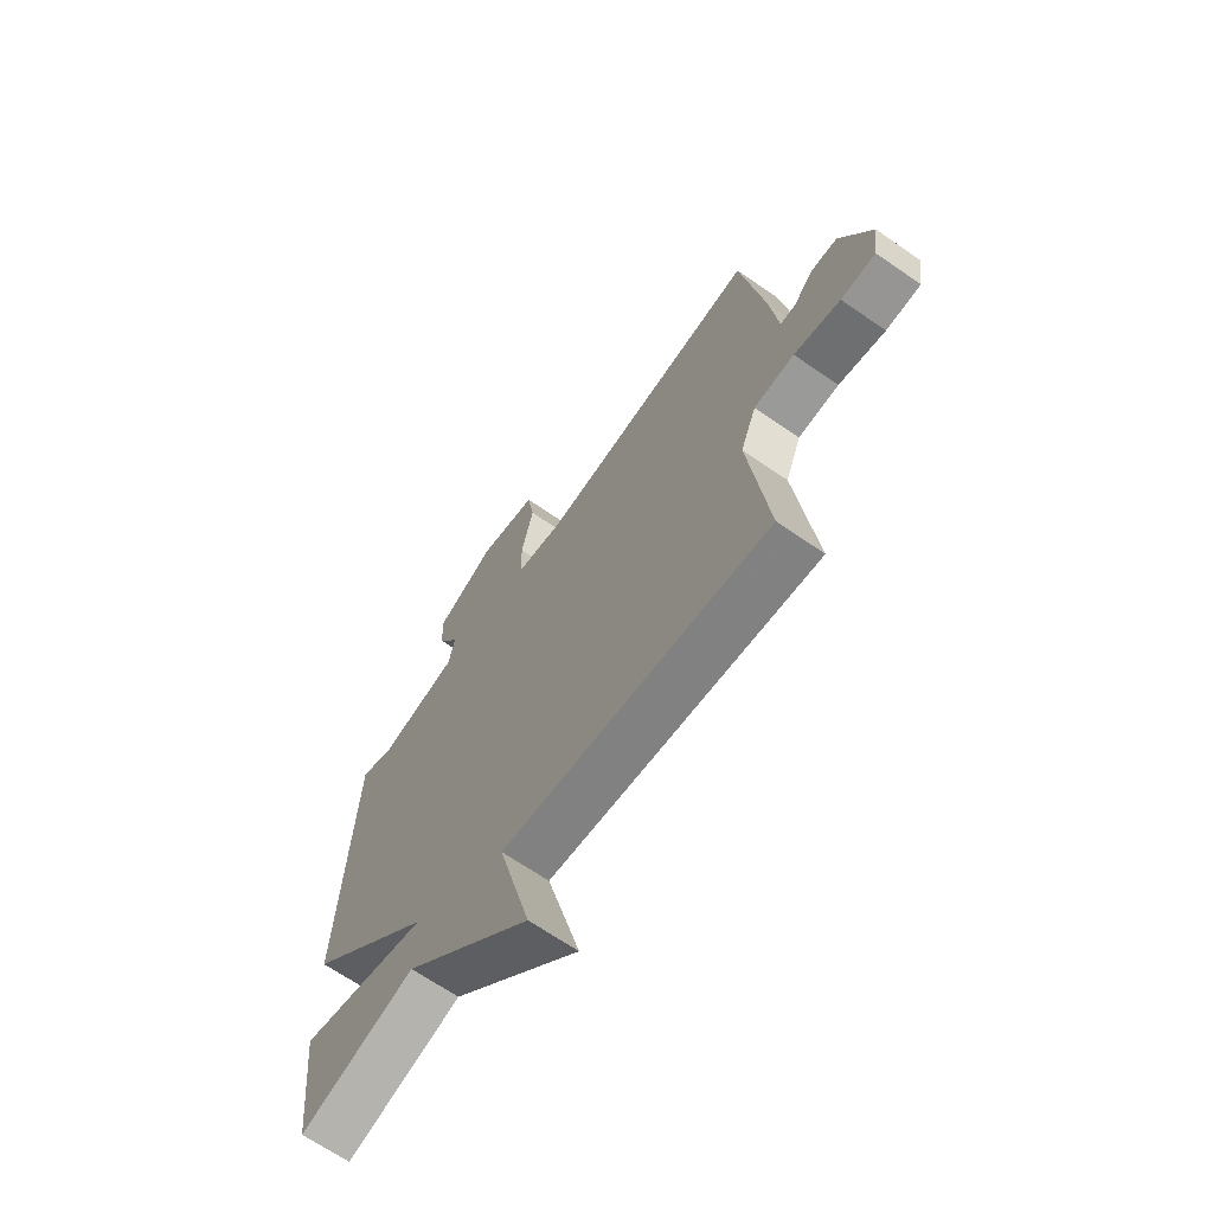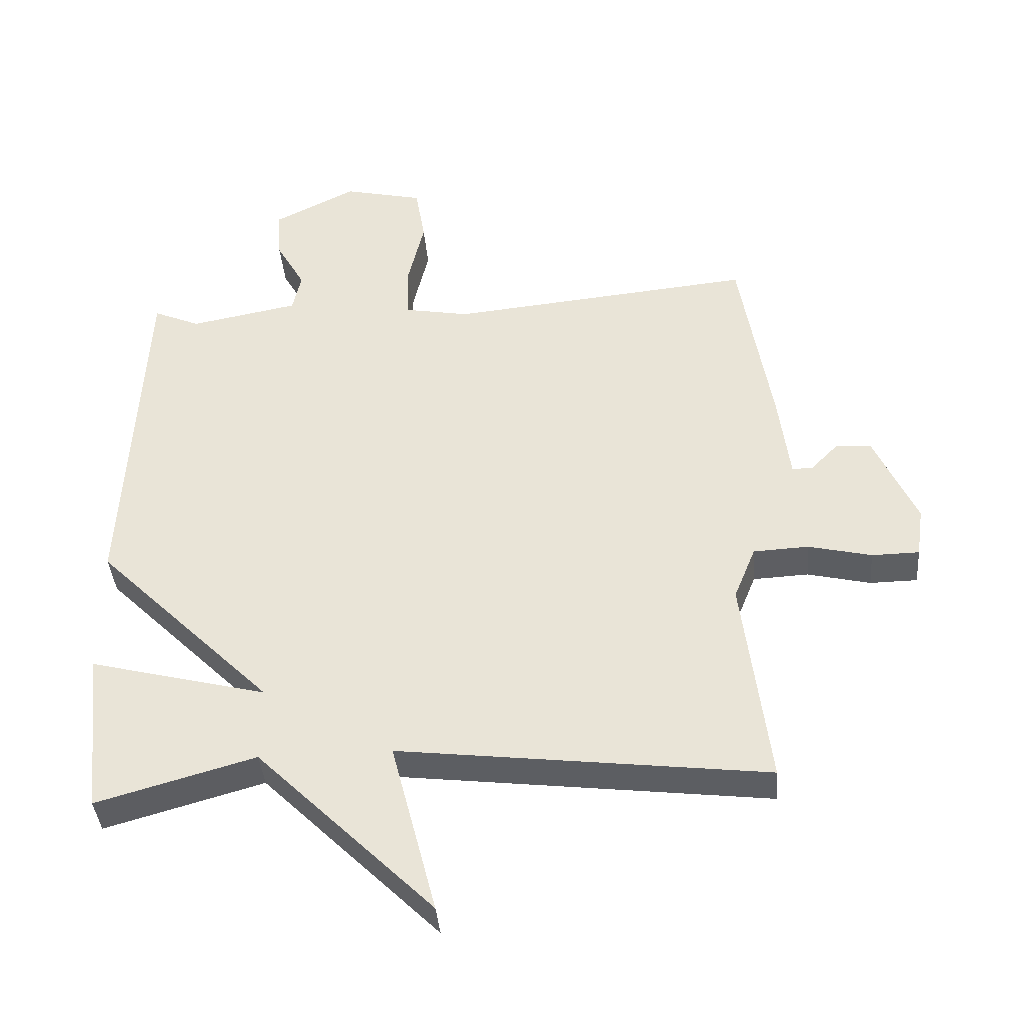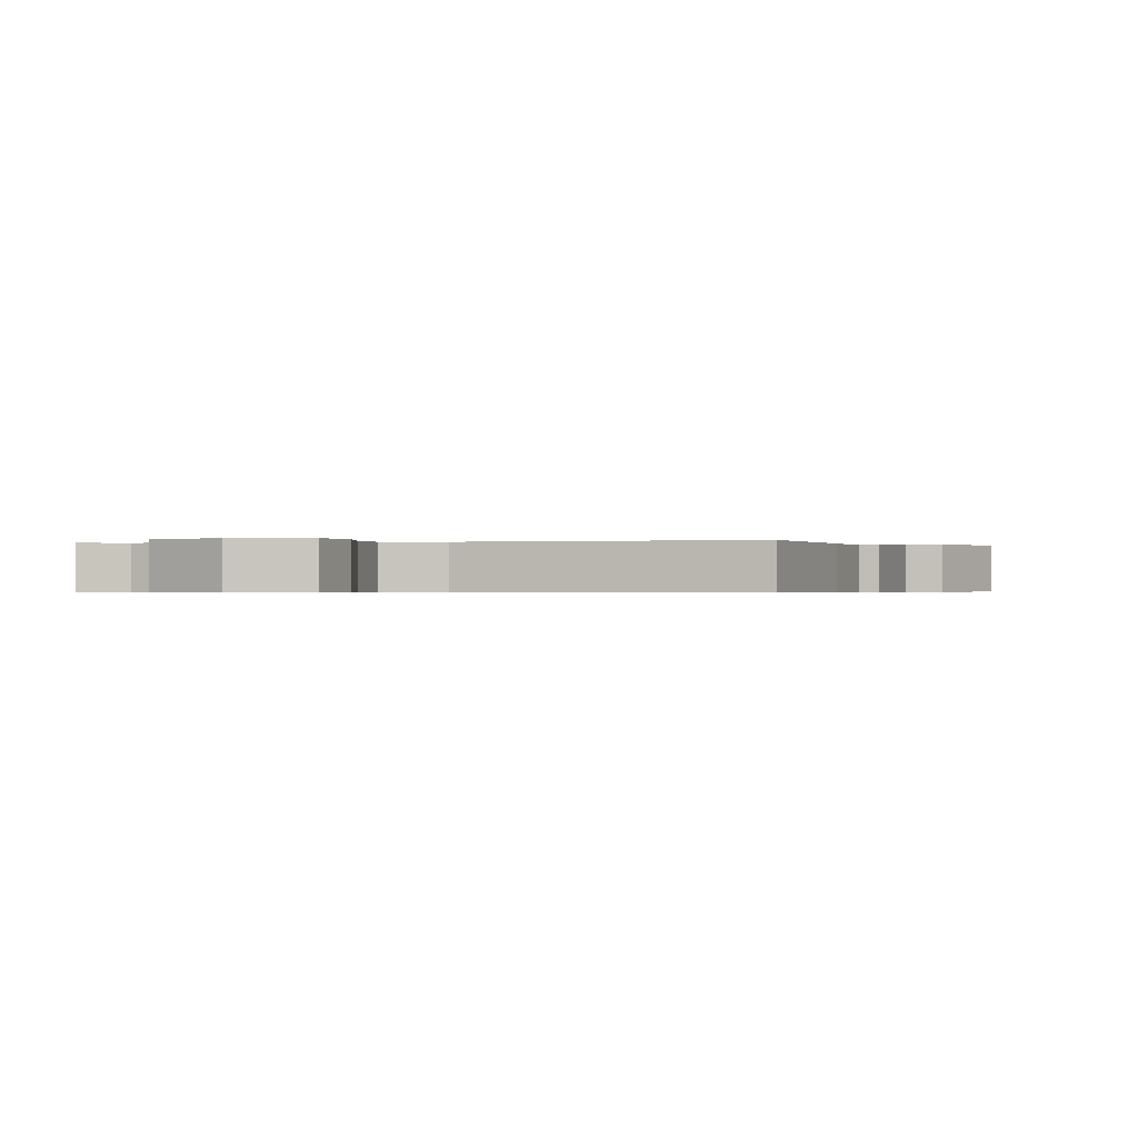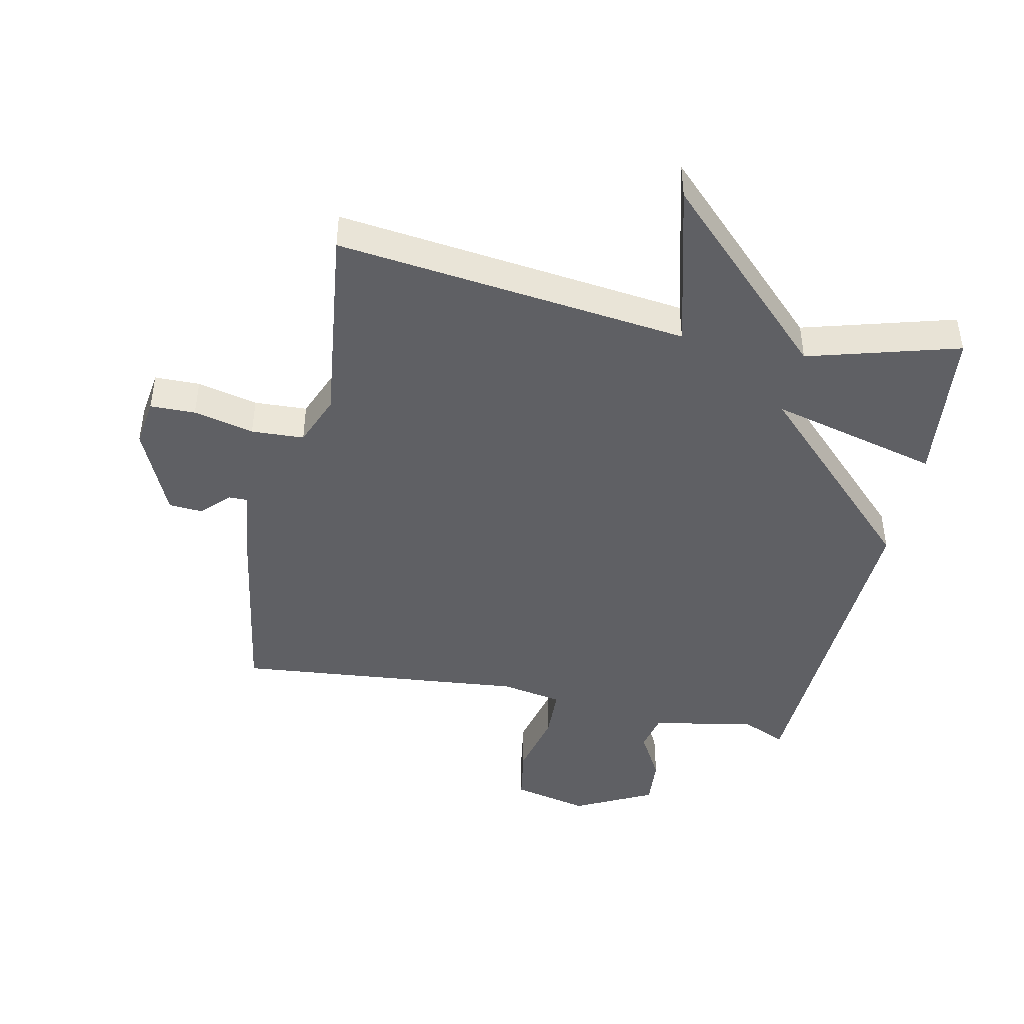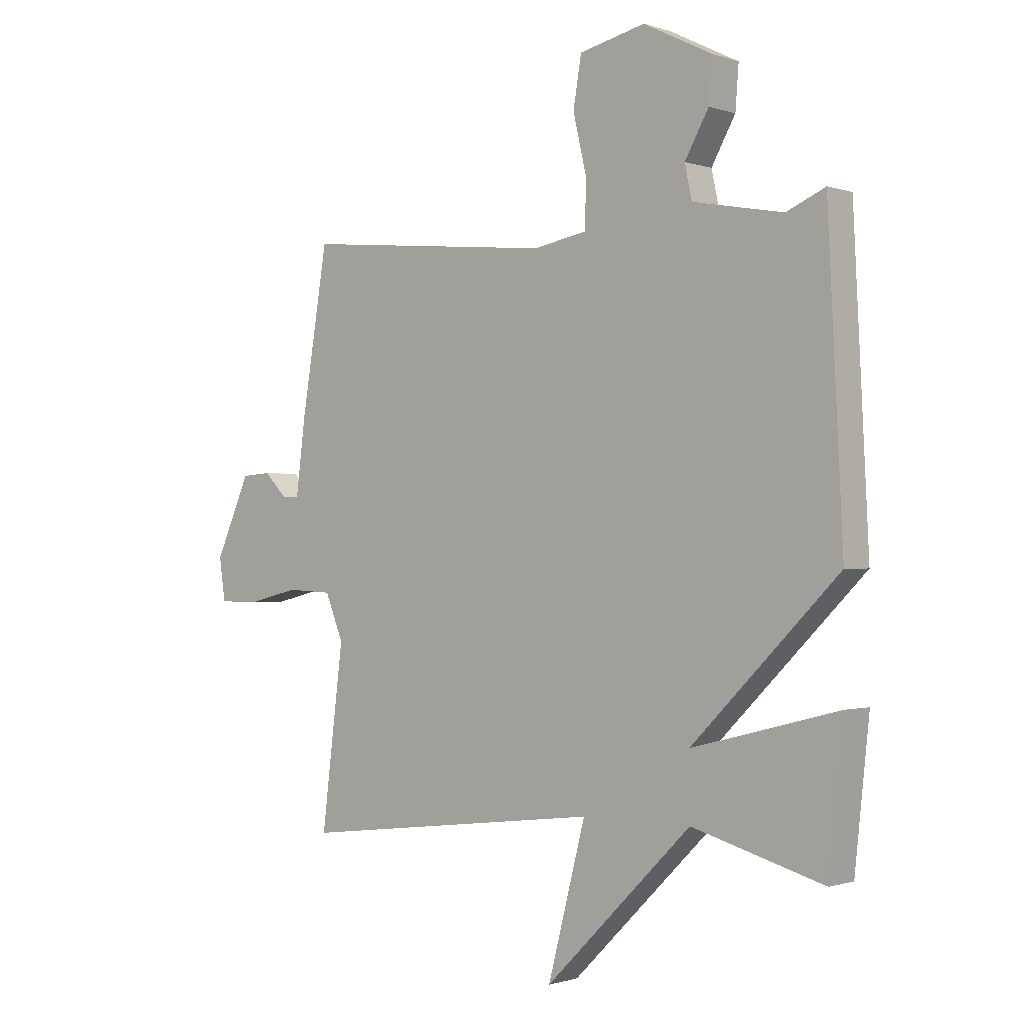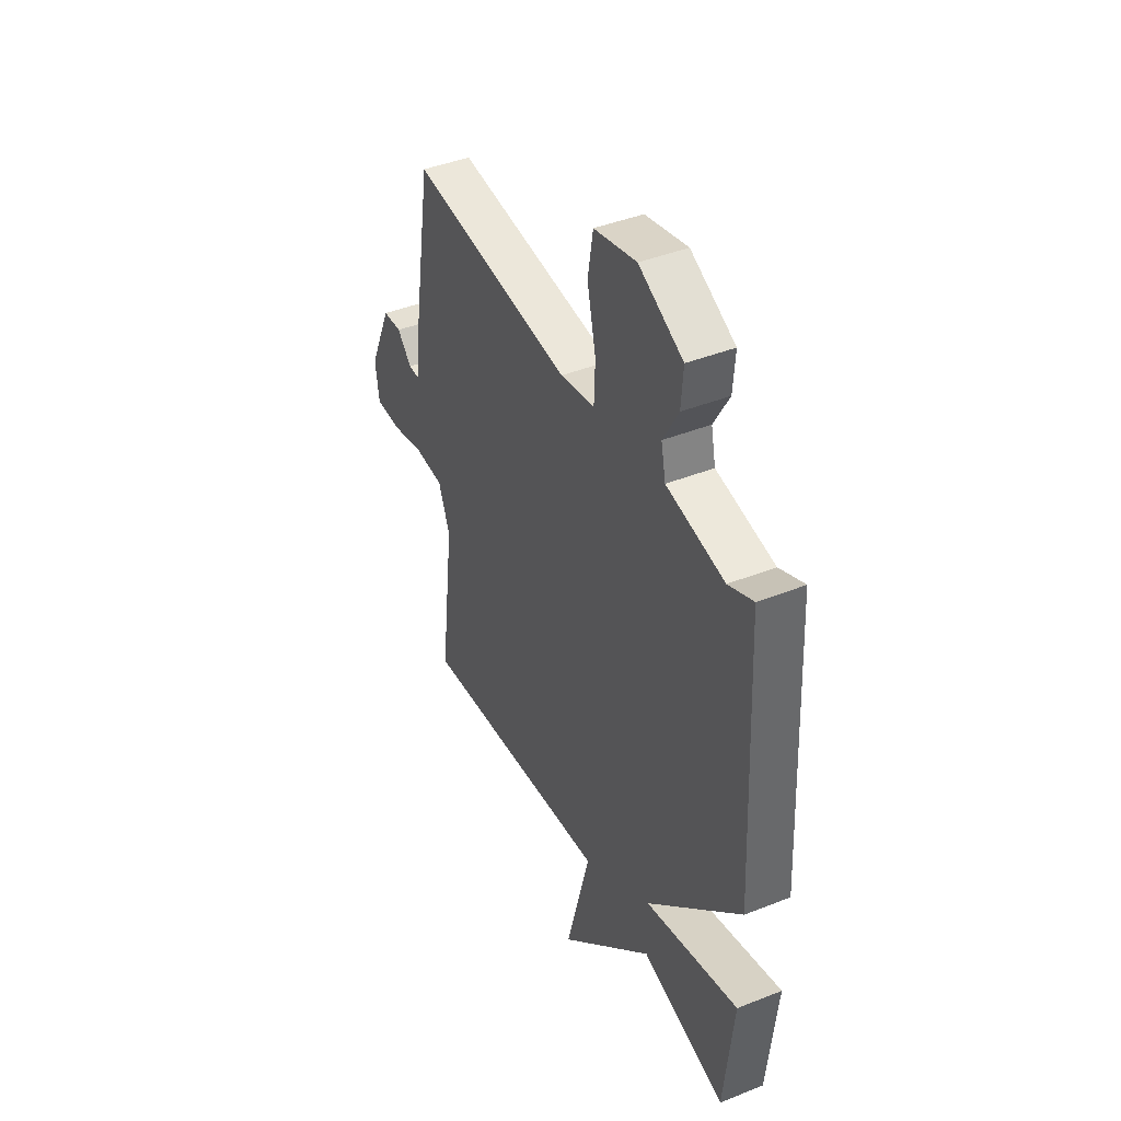
<metadata>
{"format":"obj","ext":"obj","renderer":"f3d","projection":"perspective","resolution":1024,"background":"white","views":[{"elev":-66.8,"azim":55.2,"up":"+Z"},{"elev":-39.5,"azim":4.7,"up":"+Z"},{"elev":-0.4,"azim":12.6,"up":"+Y"},{"elev":-44.8,"azim":168.1,"up":"+Y"},{"elev":-0.9,"azim":-140.3,"up":"+Z"},{"elev":42.7,"azim":-115.3,"up":"+Z"}]}
</metadata>
<code>
v -0.5 0.07 0.5
v -0.429 0.07 0.469
v -0.264 0.07 0.5
v -0.251 0.07 0.561
v -0.295 0.07 0.639
v -0.301 0.07 0.717
v -0.175 0.07 0.78
v -0.054 0.07 0.752
v -0.039 0.07 0.663
v -0.064 0.07 0.556
v -0.061 0.07 0.473
v 0.037 0.07 0.455
v 0.5 0.07 0.5
v 0.548 0.07 0.206
v 0.565 0.07 0.07
v 0.596 0.07 0.07
v 0.638 0.07 0.113
v 0.692 0.07 0.109
v 0.756 0.07 -0.034
v 0.745 0.07 -0.111
v 0.673 0.07 -0.112
v 0.577 0.07 -0.089
v 0.493 0.07 -0.093
v 0.46 0.07 -0.175
v 0.5 0.07 -0.5
v -0.059 0.07 -0.432
v 0.01 0.07 -0.699
v -0.259 0.07 -0.432
v -0.5 0.07 -0.5
v -0.527 0.07 -0.247
v -0.258 0.07 -0.316
v -0.527 0.07 -0.047
v -0.5 0 0.5
v -0.429 0 0.469
v -0.264 0 0.5
v -0.251 0 0.561
v -0.295 0 0.639
v -0.301 0 0.717
v -0.175 0 0.78
v -0.054 0 0.752
v -0.039 0 0.663
v -0.064 0 0.556
v -0.061 0 0.473
v 0.037 0 0.455
v 0.5 0 0.5
v 0.548 0 0.206
v 0.565 0 0.07
v 0.596 0 0.07
v 0.638 0 0.113
v 0.692 0 0.109
v 0.756 0 -0.034
v 0.745 0 -0.111
v 0.673 0 -0.112
v 0.577 0 -0.089
v 0.493 0 -0.093
v 0.46 0 -0.175
v 0.5 0 -0.5
v -0.059 0 -0.432
v 0.01 0 -0.699
v -0.259 0 -0.432
v -0.5 0 -0.5
v -0.527 0 -0.247
v -0.258 0 -0.316
v -0.527 0 -0.047
f 31 32 1 2
f 28 29 30 31
f 26 27 28 31
f 31 2 3
f 26 31 3
f 25 26 3
f 24 25 3
f 23 24 3 4
f 22 23 4 5
f 20 21 22
f 19 20 22
f 18 19 22
f 17 18 22
f 16 17 22
f 15 16 22
f 14 15 22
f 13 14 22
f 12 13 22
f 11 12 22
f 11 22 5
f 5 6 7
f 11 5 7
f 10 11 7
f 7 8 9 10
f 34 33 64 63
f 63 62 61 60
f 63 60 59 58
f 35 34 63
f 35 63 58
f 35 58 57
f 35 57 56
f 36 35 56 55
f 37 36 55 54
f 54 53 52
f 54 52 51
f 54 51 50
f 54 50 49
f 54 49 48
f 54 48 47
f 54 47 46
f 54 46 45
f 54 45 44
f 54 44 43
f 37 54 43
f 39 38 37
f 39 37 43
f 39 43 42
f 42 41 40 39
f 1 33 34 2
f 2 34 35 3
f 3 35 36 4
f 4 36 37 5
f 5 37 38 6
f 6 38 39 7
f 7 39 40 8
f 8 40 41 9
f 9 41 42 10
f 10 42 43 11
f 11 43 44 12
f 12 44 45 13
f 13 45 46 14
f 14 46 47 15
f 15 47 48 16
f 16 48 49 17
f 17 49 50 18
f 18 50 51 19
f 19 51 52 20
f 20 52 53 21
f 21 53 54 22
f 22 54 55 23
f 23 55 56 24
f 24 56 57 25
f 25 57 58 26
f 26 58 59 27
f 27 59 60 28
f 28 60 61 29
f 29 61 62 30
f 30 62 63 31
f 31 63 64 32
f 32 64 33 1

</code>
